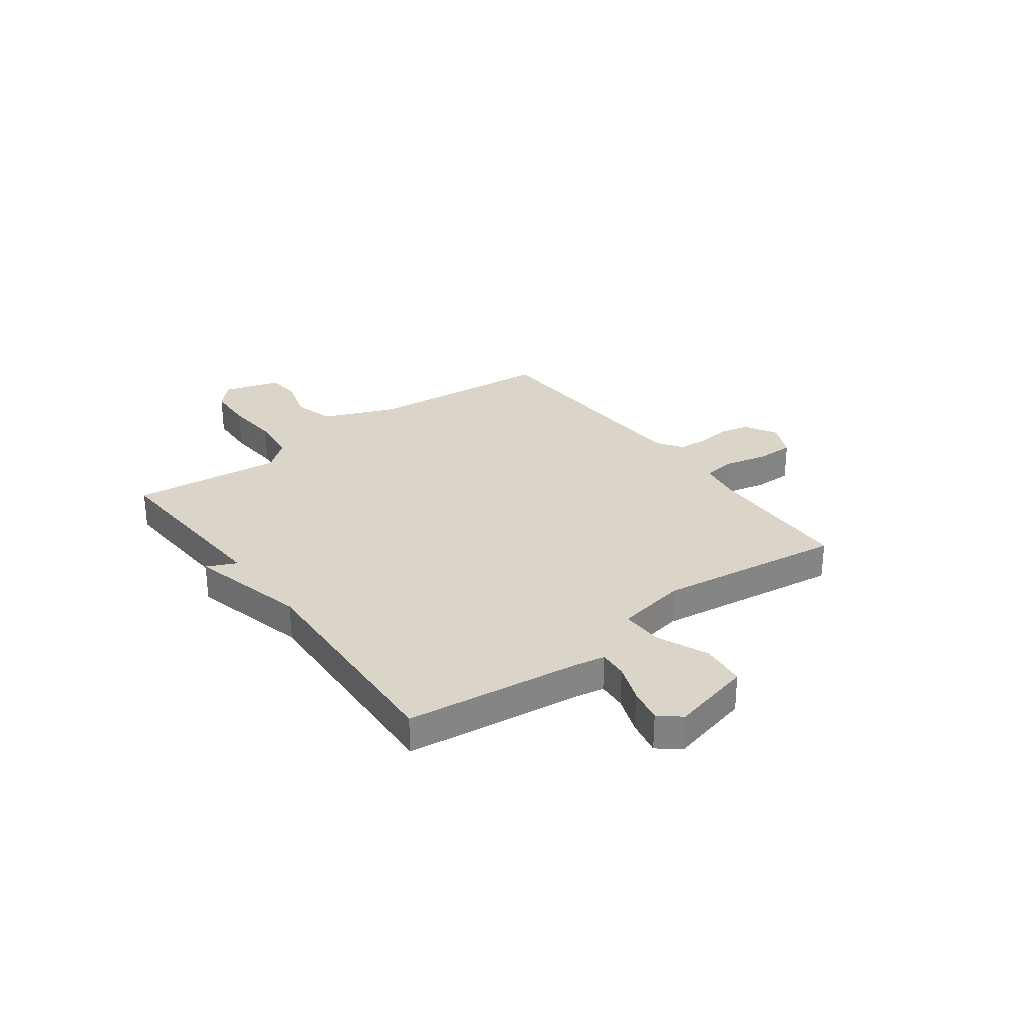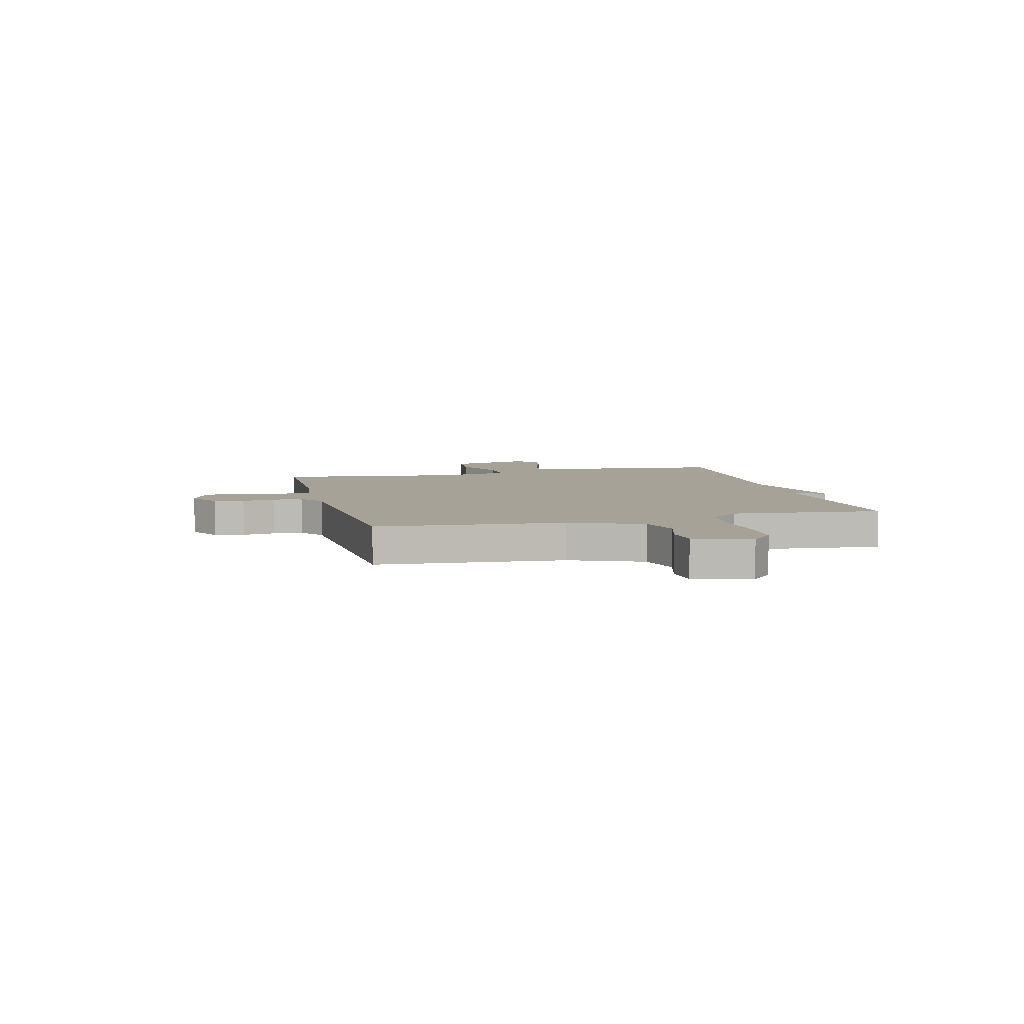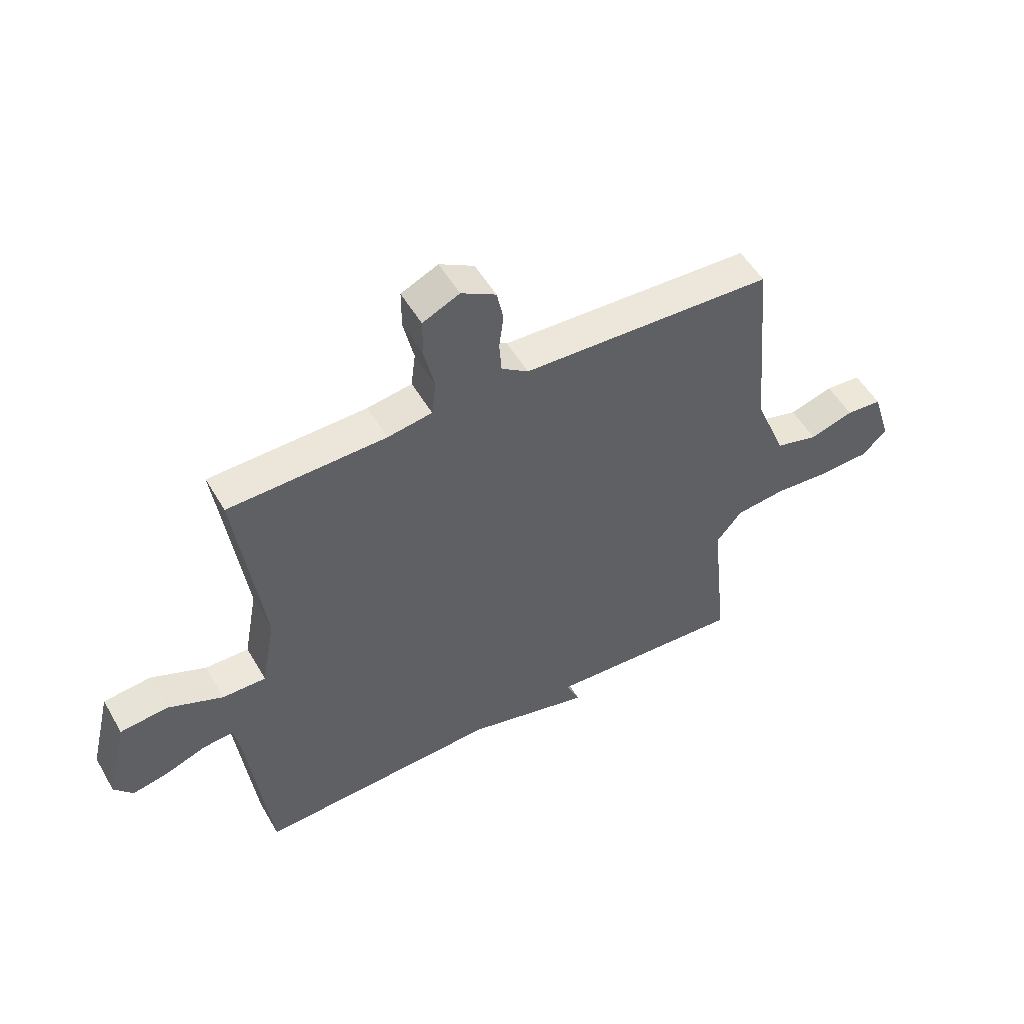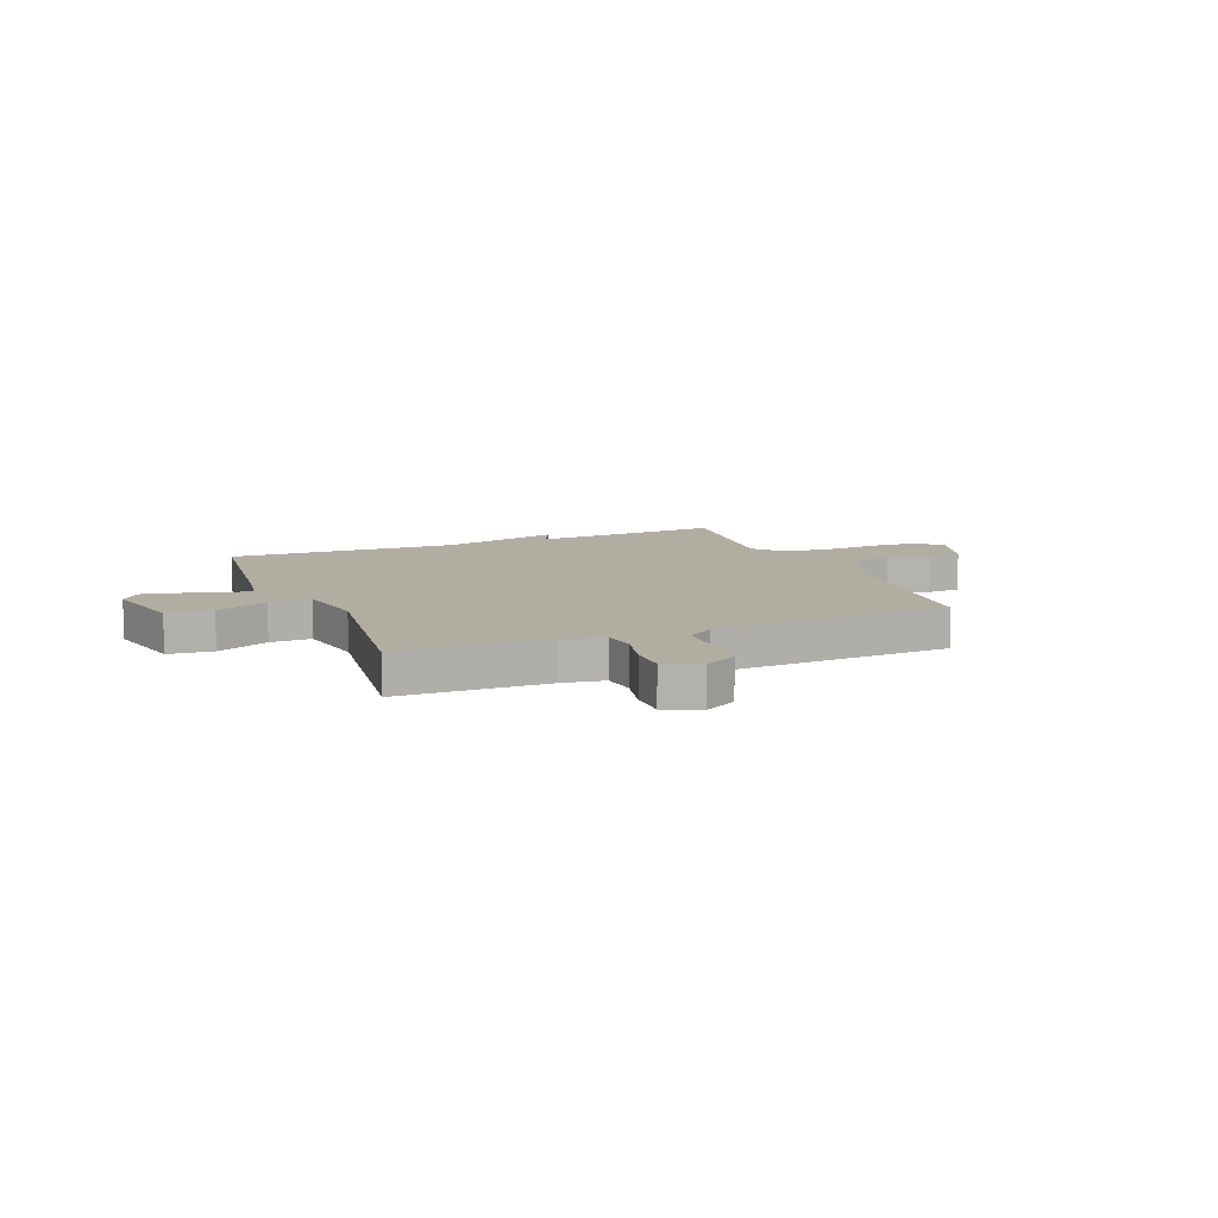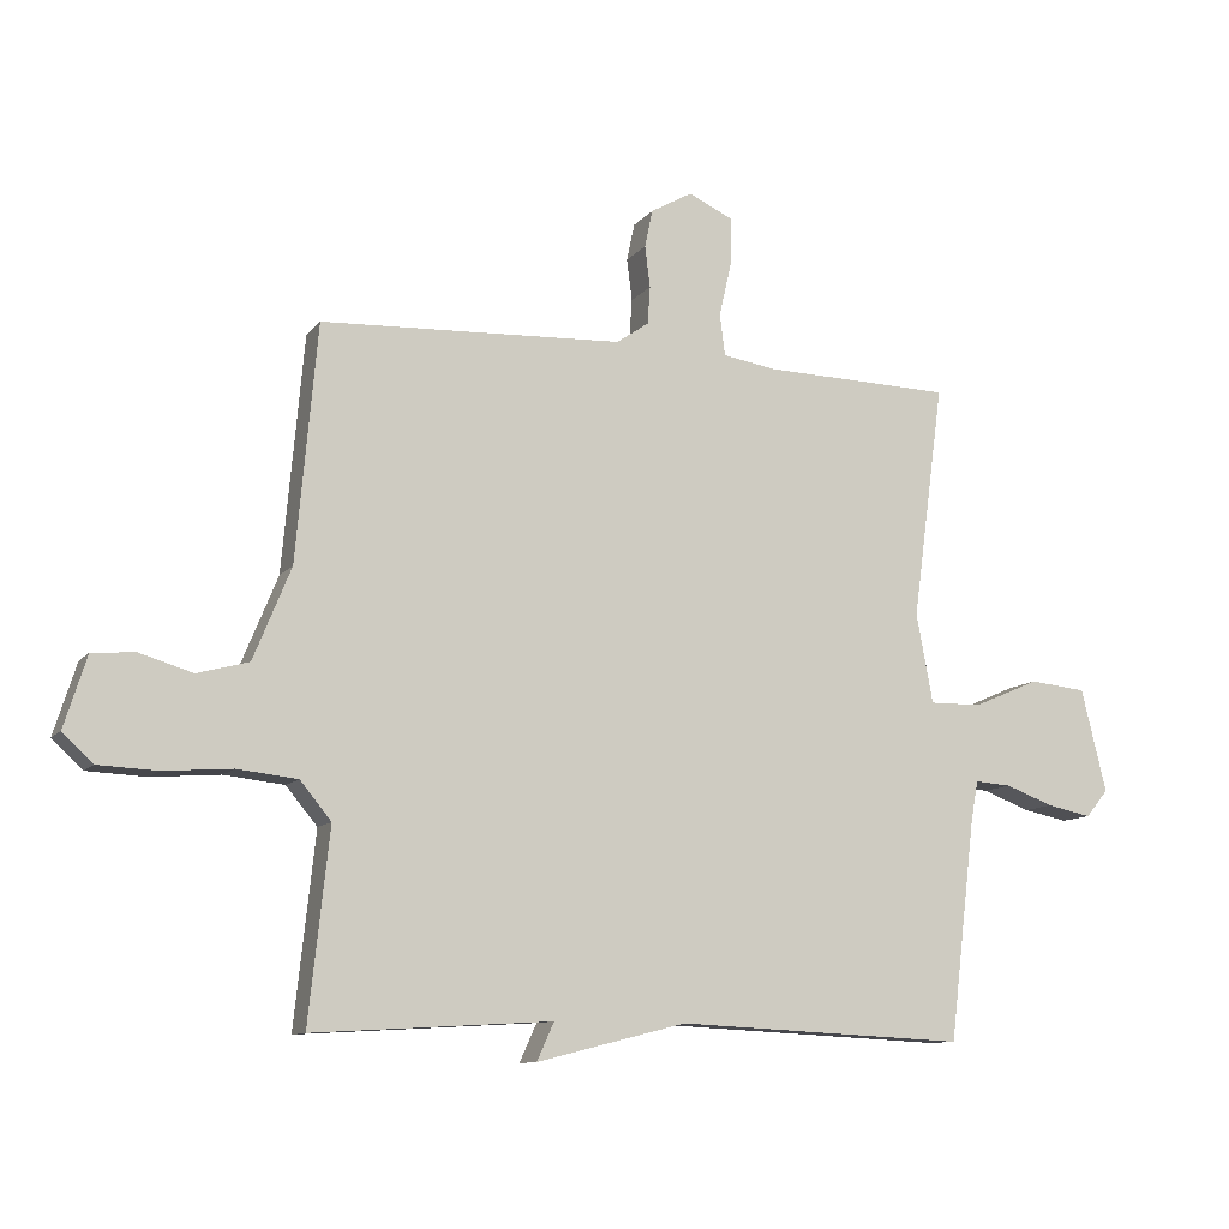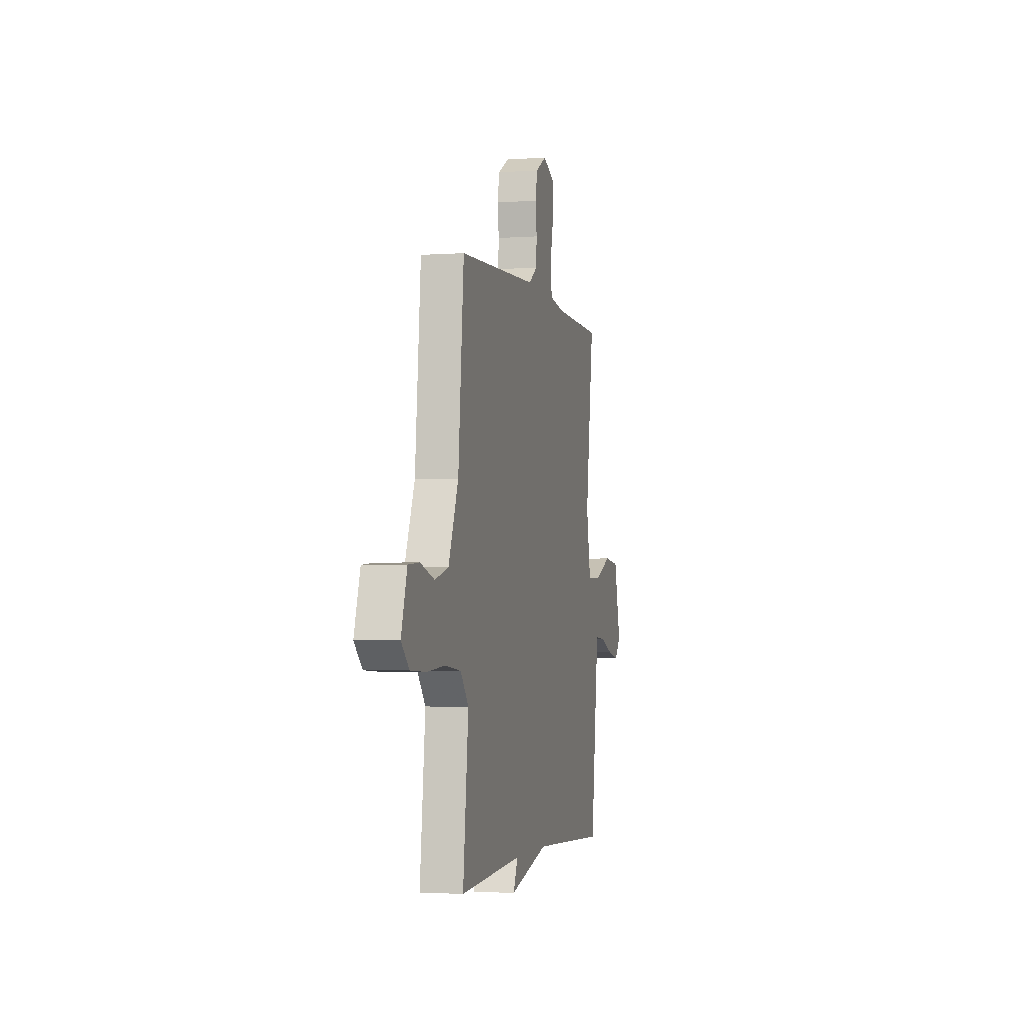
<metadata>
{"format":"obj","ext":"obj","renderer":"f3d","projection":"perspective","resolution":1024,"background":"white","views":[{"elev":29.3,"azim":-126.5,"up":"+Y"},{"elev":6.4,"azim":75.4,"up":"+Y"},{"elev":52.3,"azim":-29.5,"up":"+Z"},{"elev":10.4,"azim":-22.3,"up":"+Y"},{"elev":-10.6,"azim":157.5,"up":"+Z"},{"elev":-2.9,"azim":103.6,"up":"+Z"}]}
</metadata>
<code>
v -0.5 0.07 -0.5
v -0.54 0.07 -0.167
v -0.551 0.07 -0.107
v -0.606 0.07 -0.111
v -0.679 0.07 -0.138
v -0.746 0.07 -0.152
v -0.78 0.07 -0.111
v -0.742 0.07 0.045
v -0.656 0.07 0.054
v -0.556 0.07 0.011
v -0.477 0.07 0.01
v -0.452 0.07 0.145
v -0.5 0.07 0.5
v -0.214 0.07 0.507
v -0.133 0.07 0.52
v -0.125 0.07 0.583
v -0.144 0.07 0.666
v -0.144 0.07 0.737
v -0.077 0.07 0.768
v -0.014 0.07 0.732
v -0.002 0.07 0.675
v -0.01 0.07 0.612
v -0.006 0.07 0.555
v 0.043 0.07 0.521
v 0.5 0.07 0.5
v 0.532 0.07 0.143
v 0.589 0.07 0.004
v 0.667 0.07 -0.017
v 0.747 0.07 0.007
v 0.812 0.07 0.002
v 0.846 0.07 -0.106
v 0.8 0.07 -0.149
v 0.711 0.07 -0.153
v 0.607 0.07 -0.145
v 0.516 0.07 -0.155
v 0.469 0.07 -0.212
v 0.5 0.07 -0.5
v 0.139 0.07 -0.479
v 0.165 0.07 -0.536
v -0.061 0.07 -0.479
v -0.5 0 -0.5
v -0.54 0 -0.167
v -0.551 0 -0.107
v -0.606 0 -0.111
v -0.679 0 -0.138
v -0.746 0 -0.152
v -0.78 0 -0.111
v -0.742 0 0.045
v -0.656 0 0.054
v -0.556 0 0.011
v -0.477 0 0.01
v -0.452 0 0.145
v -0.5 0 0.5
v -0.214 0 0.507
v -0.133 0 0.52
v -0.125 0 0.583
v -0.144 0 0.666
v -0.144 0 0.737
v -0.077 0 0.768
v -0.014 0 0.732
v -0.002 0 0.675
v -0.01 0 0.612
v -0.006 0 0.555
v 0.043 0 0.521
v 0.5 0 0.5
v 0.532 0 0.143
v 0.589 0 0.004
v 0.667 0 -0.017
v 0.747 0 0.007
v 0.812 0 0.002
v 0.846 0 -0.106
v 0.8 0 -0.149
v 0.711 0 -0.153
v 0.607 0 -0.145
v 0.516 0 -0.155
v 0.469 0 -0.212
v 0.5 0 -0.5
v 0.139 0 -0.479
v 0.165 0 -0.536
v -0.061 0 -0.479
f 38 39 40
f 36 37 38
f 35 36 38 40
f 32 33 34
f 31 32 34
f 30 31 34
f 29 30 34
f 28 29 34
f 27 28 34 35
f 40 1 2
f 35 40 2
f 27 35 2
f 26 27 2
f 20 21 22
f 19 20 22
f 18 19 22
f 17 18 22
f 16 17 22
f 15 16 22 23
f 12 13 14
f 11 12 14 15
f 8 9 10
f 7 8 10
f 6 7 10
f 5 6 10
f 4 5 10
f 3 4 10 11
f 3 11 15
f 2 3 15
f 26 2 15
f 25 26 15
f 24 25 15
f 15 23 24
f 80 79 78
f 78 77 76
f 80 78 76 75
f 74 73 72
f 74 72 71
f 74 71 70
f 74 70 69
f 74 69 68
f 75 74 68 67
f 42 41 80
f 42 80 75
f 42 75 67
f 42 67 66
f 62 61 60
f 62 60 59
f 62 59 58
f 62 58 57
f 62 57 56
f 63 62 56 55
f 54 53 52
f 55 54 52 51
f 50 49 48
f 50 48 47
f 50 47 46
f 50 46 45
f 50 45 44
f 51 50 44 43
f 55 51 43
f 55 43 42
f 55 42 66
f 55 66 65
f 55 65 64
f 64 63 55
f 1 41 42 2
f 2 42 43 3
f 3 43 44 4
f 4 44 45 5
f 5 45 46 6
f 6 46 47 7
f 7 47 48 8
f 8 48 49 9
f 9 49 50 10
f 10 50 51 11
f 11 51 52 12
f 12 52 53 13
f 13 53 54 14
f 14 54 55 15
f 15 55 56 16
f 16 56 57 17
f 17 57 58 18
f 18 58 59 19
f 19 59 60 20
f 20 60 61 21
f 21 61 62 22
f 22 62 63 23
f 23 63 64 24
f 24 64 65 25
f 25 65 66 26
f 26 66 67 27
f 27 67 68 28
f 28 68 69 29
f 29 69 70 30
f 30 70 71 31
f 31 71 72 32
f 32 72 73 33
f 33 73 74 34
f 34 74 75 35
f 35 75 76 36
f 36 76 77 37
f 37 77 78 38
f 38 78 79 39
f 39 79 80 40
f 40 80 41 1

</code>
